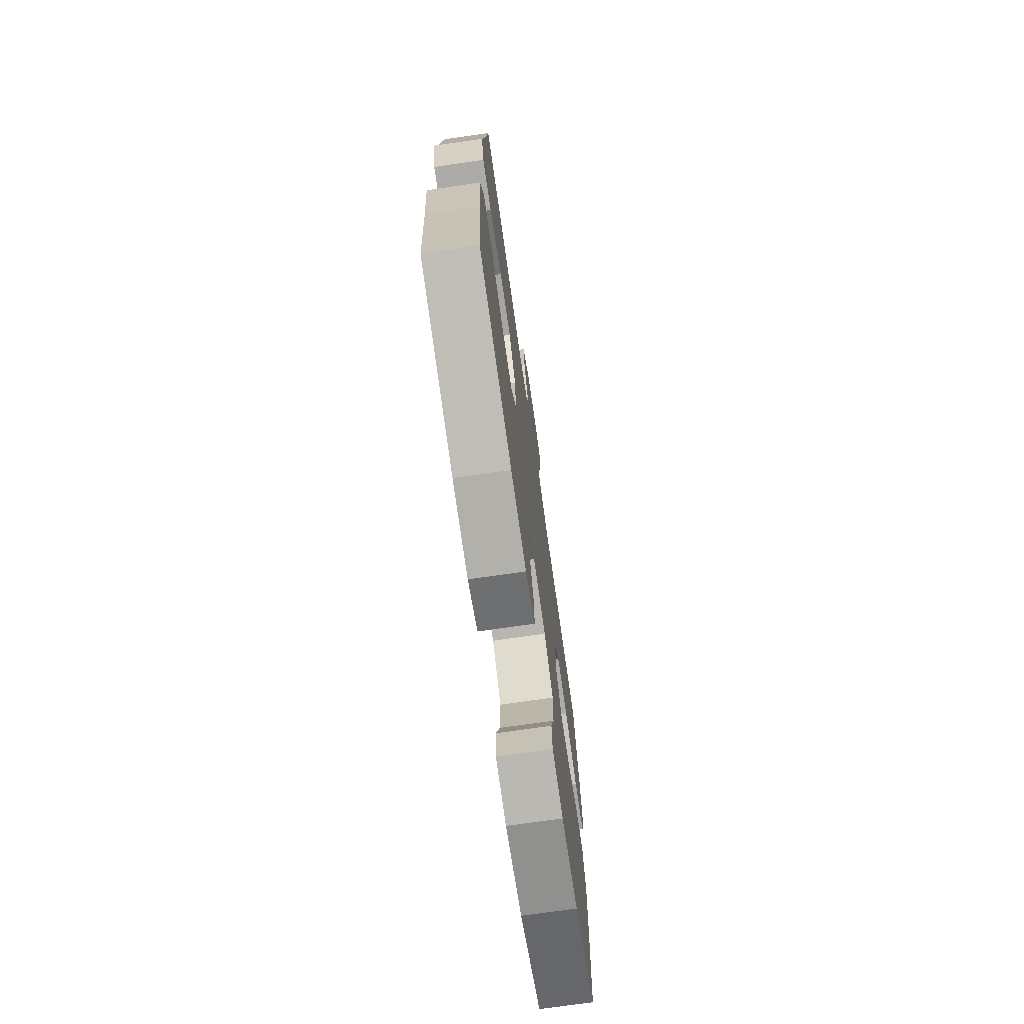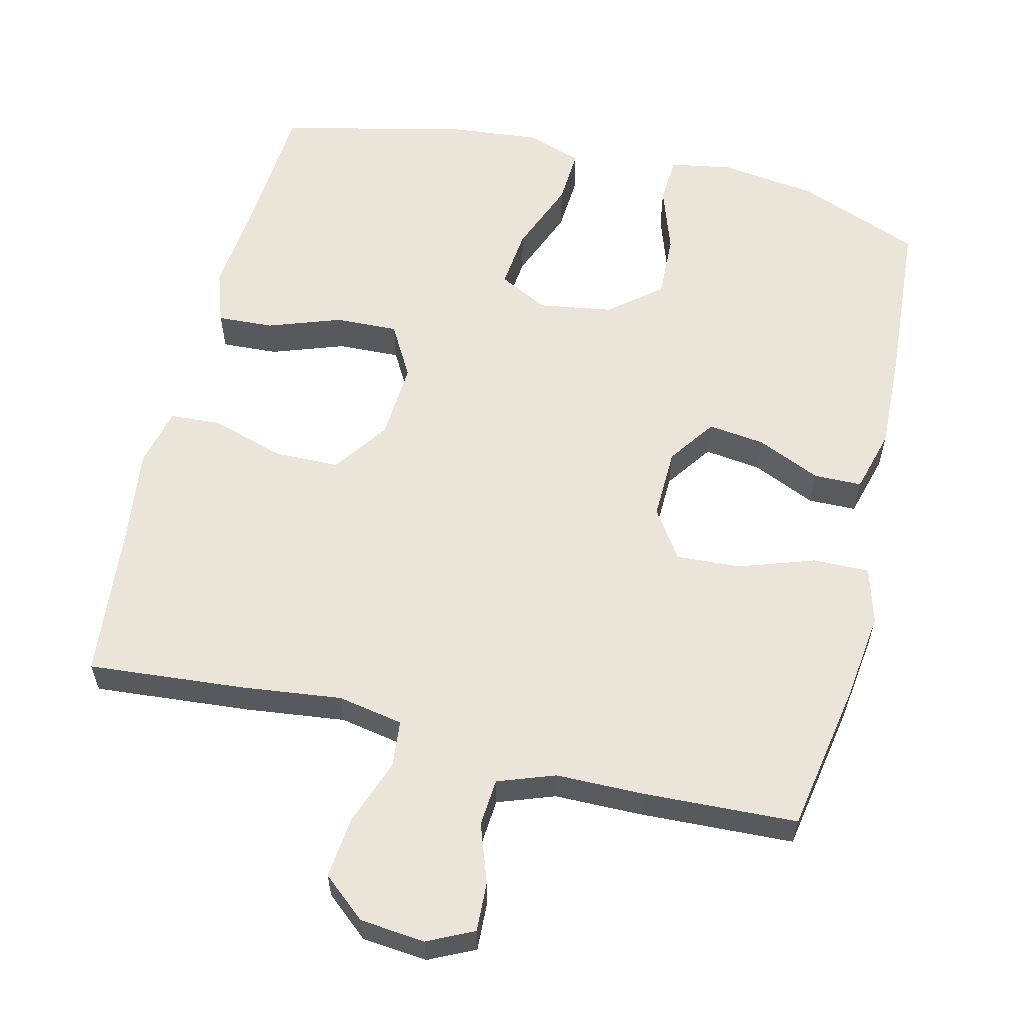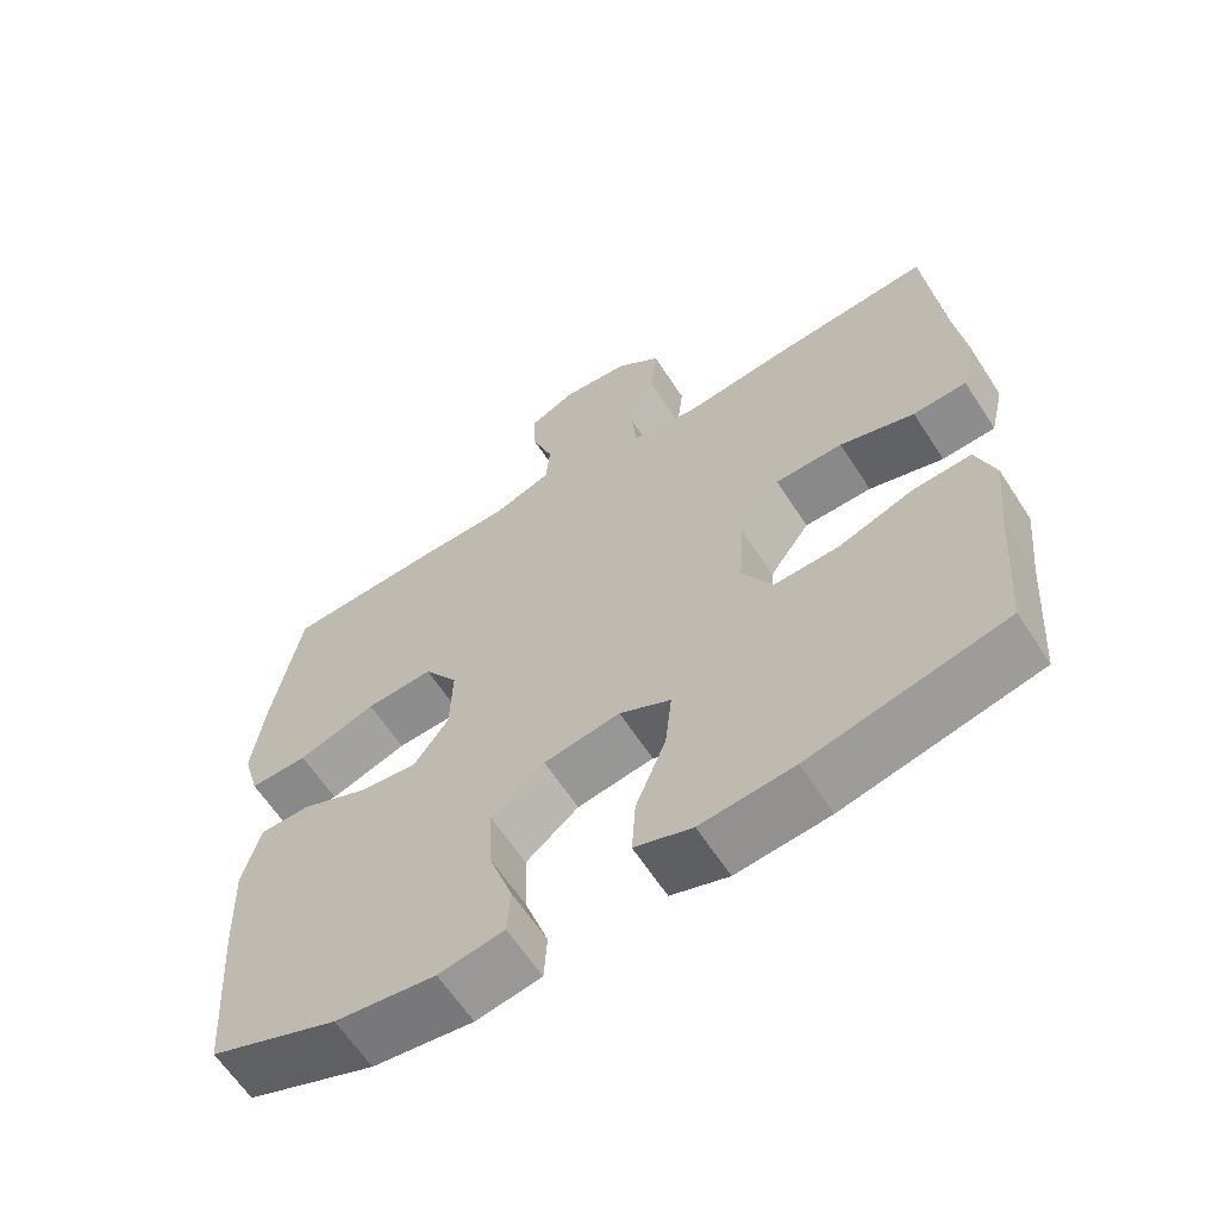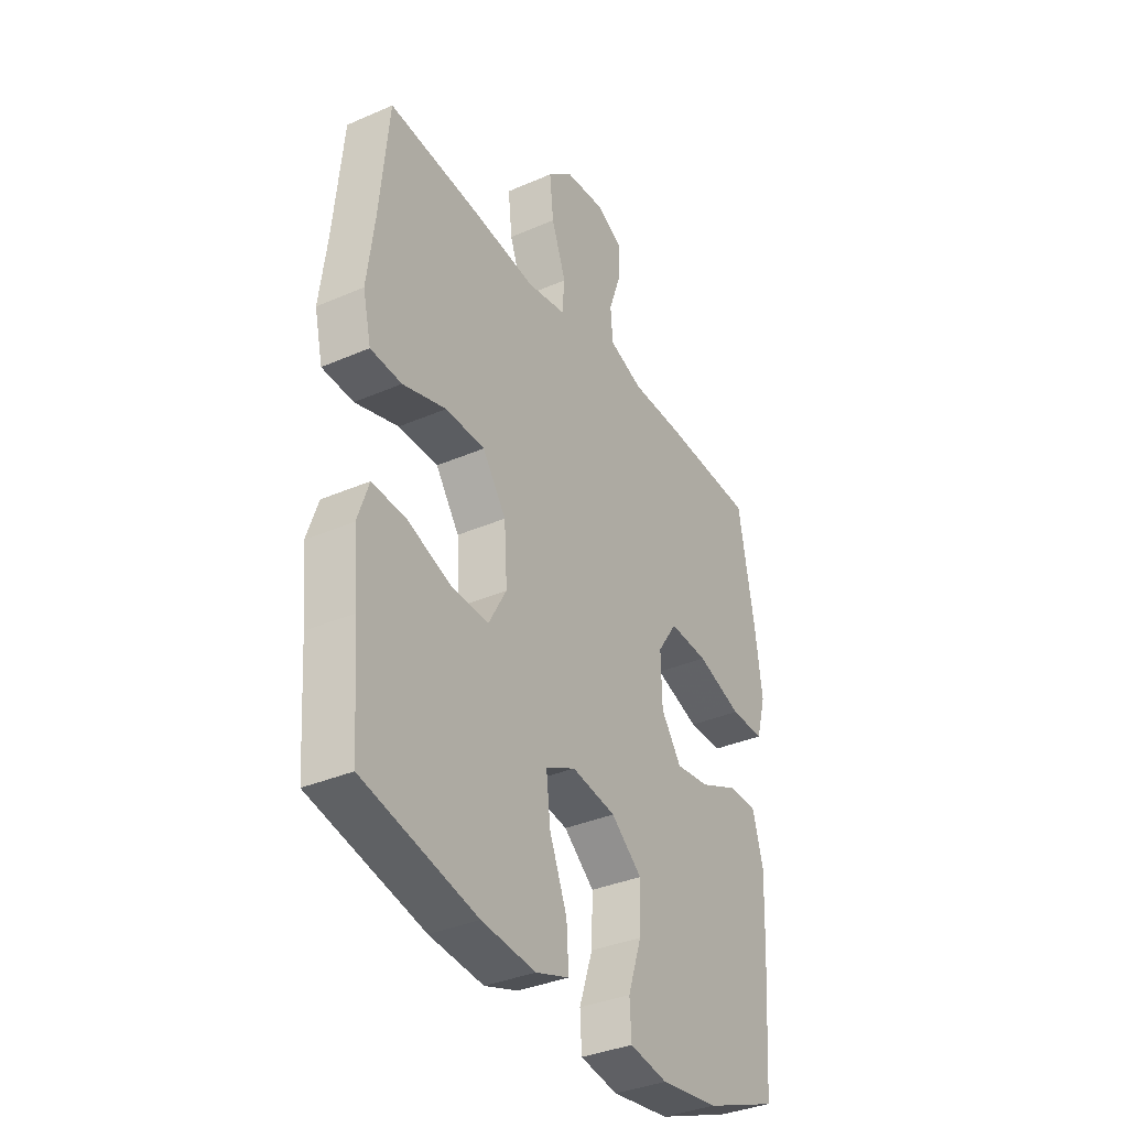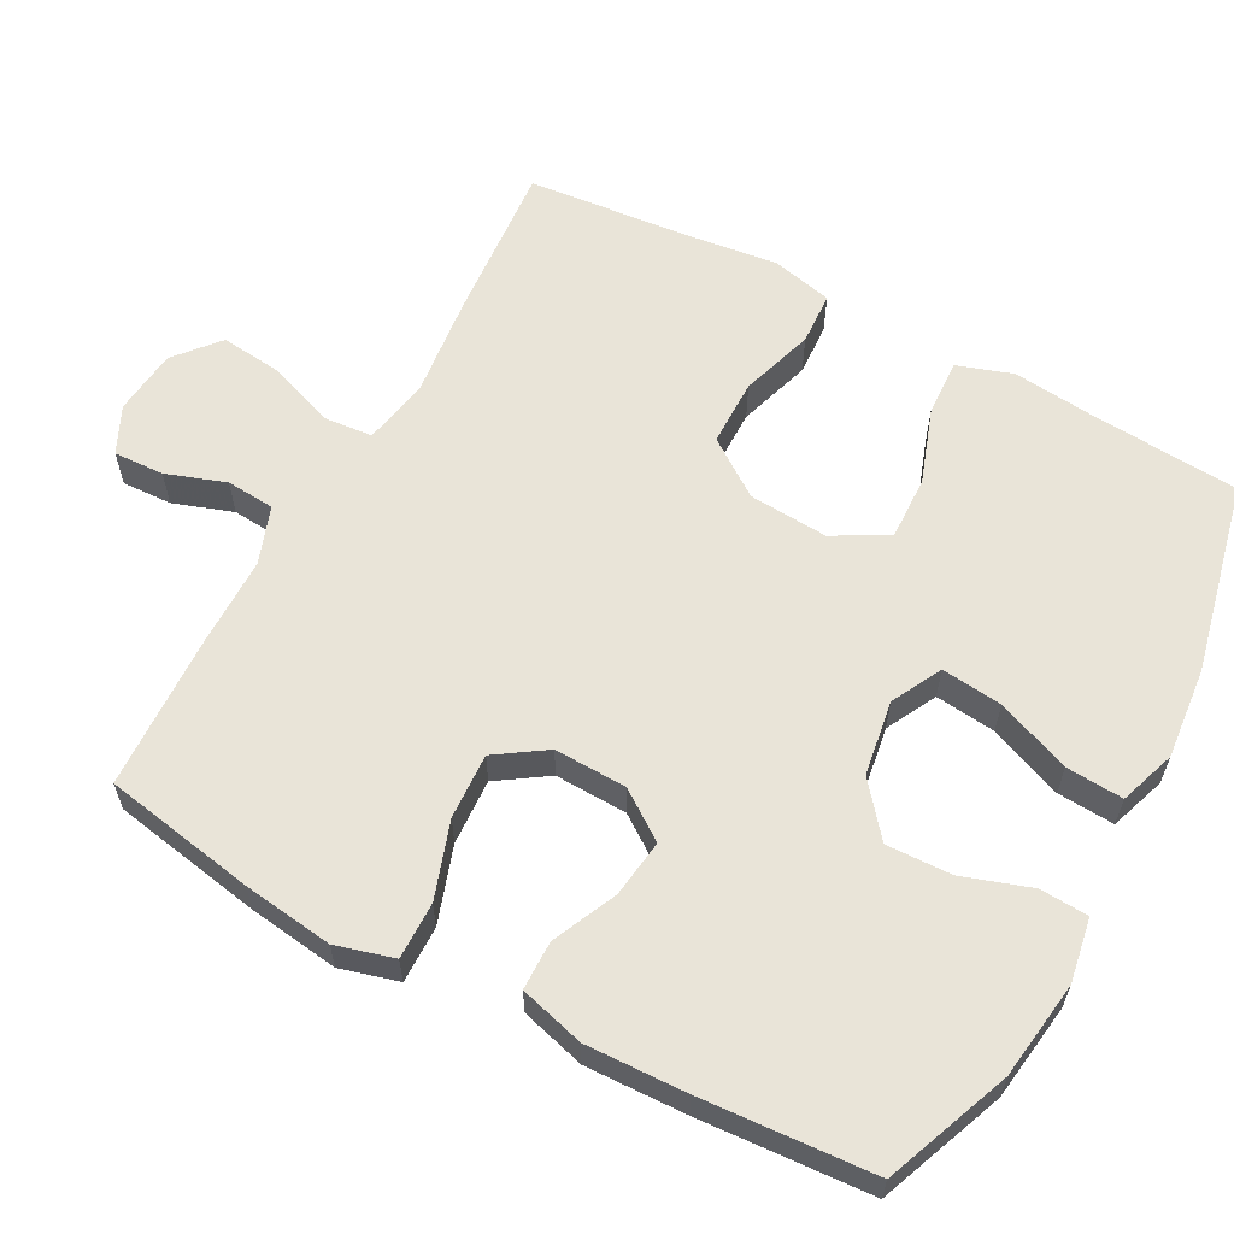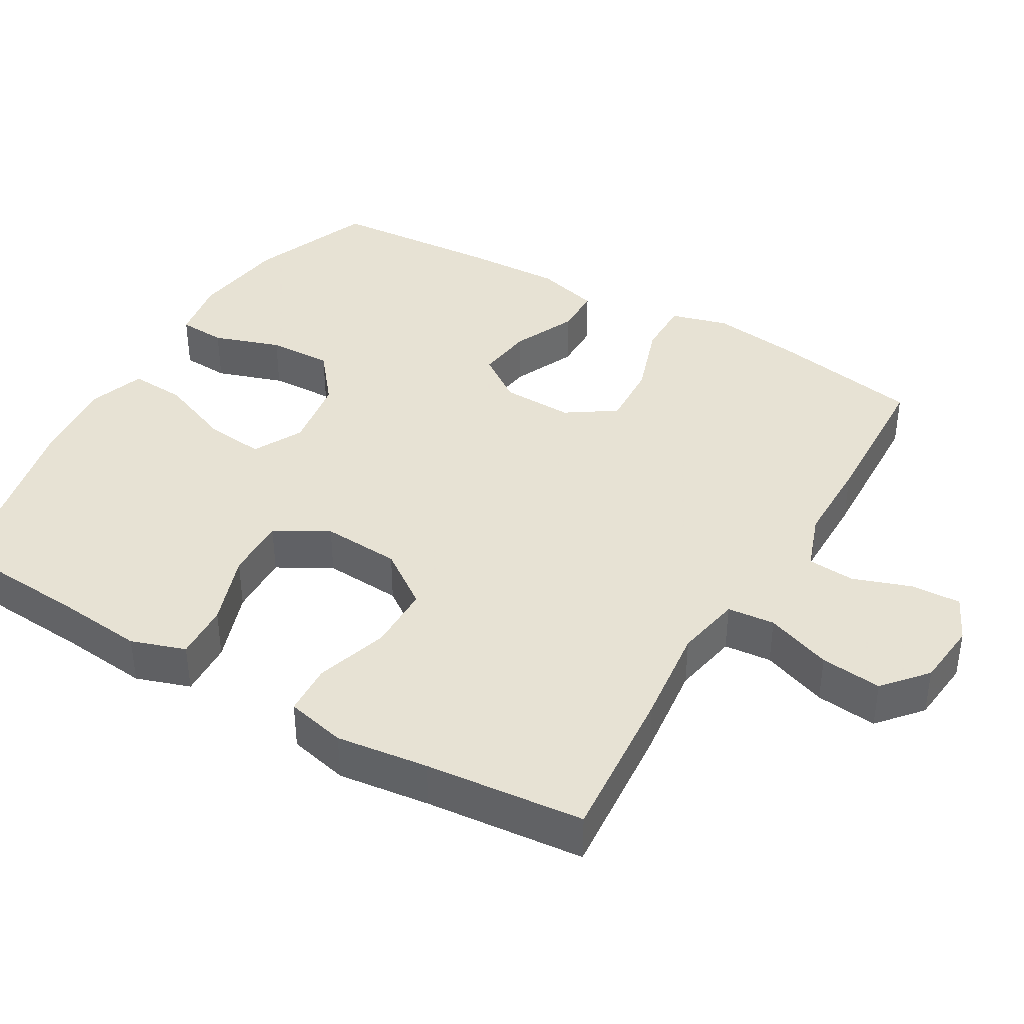
<metadata>
{"format":"obj","ext":"obj","renderer":"f3d","projection":"perspective","resolution":1024,"background":"white","views":[{"elev":-73.1,"azim":-81.8,"up":"+Z"},{"elev":59.2,"azim":13.5,"up":"+Y"},{"elev":-62.7,"azim":-147.1,"up":"+Z"},{"elev":-35.6,"azim":-60.2,"up":"+Z"},{"elev":60.7,"azim":118.4,"up":"+Y"},{"elev":39.7,"azim":-59.6,"up":"+Y"}]}
</metadata>
<code>
v 0.5 0.07 0.5
v 0.537 0.07 0.295
v 0.553 0.07 0.173
v 0.531 0.07 0.095
v 0.454 0.07 0.096
v 0.351 0.07 0.131
v 0.262 0.07 0.136
v 0.217 0.07 0.069
v 0.22 0.07 -0.029
v 0.266 0.07 -0.094
v 0.344 0.07 -0.084
v 0.431 0.07 -0.045
v 0.497 0.07 -0.046
v 0.521 0.07 -0.133
v 0.516 0.07 -0.269
v 0.5 0.07 -0.5
v 0.331 0.07 -0.566
v 0.199 0.07 -0.584
v 0.113 0.07 -0.569
v 0.109 0.07 -0.504
v 0.14 0.07 -0.412
v 0.143 0.07 -0.324
v 0.073 0.07 -0.267
v -0.028 0.07 -0.251
v -0.096 0.07 -0.286
v -0.087 0.07 -0.368
v -0.047 0.07 -0.468
v -0.042 0.07 -0.545
v -0.118 0.07 -0.571
v -0.241 0.07 -0.559
v -0.5 0.07 -0.5
v -0.514 0.07 -0.305
v -0.526 0.07 -0.187
v -0.501 0.07 -0.113
v -0.424 0.07 -0.117
v -0.324 0.07 -0.152
v -0.238 0.07 -0.155
v -0.197 0.07 -0.082
v -0.204 0.07 0.025
v -0.258 0.07 0.101
v -0.348 0.07 0.102
v -0.447 0.07 0.071
v -0.518 0.07 0.075
v -0.537 0.07 0.157
v -0.521 0.07 0.283
v -0.5 0.07 0.5
v -0.284 0.07 0.482
v -0.148 0.07 0.466
v -0.058 0.07 0.483
v -0.052 0.07 0.548
v -0.085 0.07 0.638
v -0.094 0.07 0.722
v -0.035 0.07 0.772
v 0.054 0.07 0.781
v 0.117 0.07 0.751
v 0.114 0.07 0.683
v 0.086 0.07 0.603
v 0.091 0.07 0.538
v 0.169 0.07 0.51
v 0.289 0.07 0.509
v 0.5 0 0.5
v 0.537 0 0.295
v 0.553 0 0.173
v 0.531 0 0.095
v 0.454 0 0.096
v 0.351 0 0.131
v 0.262 0 0.136
v 0.217 0 0.069
v 0.22 0 -0.029
v 0.266 0 -0.094
v 0.344 0 -0.084
v 0.431 0 -0.045
v 0.497 0 -0.046
v 0.521 0 -0.133
v 0.516 0 -0.269
v 0.5 0 -0.5
v 0.331 0 -0.566
v 0.199 0 -0.584
v 0.113 0 -0.569
v 0.109 0 -0.504
v 0.14 0 -0.412
v 0.143 0 -0.324
v 0.073 0 -0.267
v -0.028 0 -0.251
v -0.096 0 -0.286
v -0.087 0 -0.368
v -0.047 0 -0.468
v -0.042 0 -0.545
v -0.118 0 -0.571
v -0.241 0 -0.559
v -0.5 0 -0.5
v -0.514 0 -0.305
v -0.526 0 -0.187
v -0.501 0 -0.113
v -0.424 0 -0.117
v -0.324 0 -0.152
v -0.238 0 -0.155
v -0.197 0 -0.082
v -0.204 0 0.025
v -0.258 0 0.101
v -0.348 0 0.102
v -0.447 0 0.071
v -0.518 0 0.075
v -0.537 0 0.157
v -0.521 0 0.283
v -0.5 0 0.5
v -0.284 0 0.482
v -0.148 0 0.466
v -0.058 0 0.483
v -0.052 0 0.548
v -0.085 0 0.638
v -0.094 0 0.722
v -0.035 0 0.772
v 0.054 0 0.781
v 0.117 0 0.751
v 0.114 0 0.683
v 0.086 0 0.603
v 0.091 0 0.538
v 0.169 0 0.51
v 0.289 0 0.509
f 4 5 6
f 3 4 6
f 2 3 6
f 1 2 6
f 60 1 6
f 59 60 6
f 58 59 6 7
f 55 56 57
f 54 55 57
f 53 54 57
f 52 53 57
f 51 52 57
f 50 51 57
f 49 50 57 58
f 45 46 47 48
f 45 48 49
f 44 45 49
f 43 44 49
f 42 43 49
f 41 42 49
f 49 58 7
f 41 49 7
f 40 41 7
f 34 35 36
f 33 34 36
f 32 33 36
f 32 36 37
f 31 32 37
f 30 31 37
f 29 30 37
f 28 29 37
f 27 28 37
f 26 27 37
f 25 26 37 38
f 19 20 21
f 18 19 21
f 17 18 21
f 16 17 21
f 15 16 21
f 14 15 21
f 13 14 21
f 12 13 21
f 11 12 21
f 10 11 21 22
f 9 10 22 23
f 39 40 7 8
f 39 8 9
f 38 39 9
f 25 38 9
f 24 25 9
f 9 23 24
f 66 65 64
f 66 64 63
f 66 63 62
f 66 62 61
f 66 61 120
f 66 120 119
f 67 66 119 118
f 117 116 115
f 117 115 114
f 117 114 113
f 117 113 112
f 117 112 111
f 117 111 110
f 118 117 110 109
f 108 107 106 105
f 109 108 105
f 109 105 104
f 109 104 103
f 109 103 102
f 109 102 101
f 67 118 109
f 67 109 101
f 67 101 100
f 96 95 94
f 96 94 93
f 96 93 92
f 97 96 92
f 97 92 91
f 97 91 90
f 97 90 89
f 97 89 88
f 97 88 87
f 97 87 86
f 98 97 86 85
f 81 80 79
f 81 79 78
f 81 78 77
f 81 77 76
f 81 76 75
f 81 75 74
f 81 74 73
f 81 73 72
f 81 72 71
f 82 81 71 70
f 83 82 70 69
f 68 67 100 99
f 69 68 99
f 69 99 98
f 69 98 85
f 69 85 84
f 84 83 69
f 1 61 62 2
f 2 62 63 3
f 3 63 64 4
f 4 64 65 5
f 5 65 66 6
f 6 66 67 7
f 7 67 68 8
f 8 68 69 9
f 9 69 70 10
f 10 70 71 11
f 11 71 72 12
f 12 72 73 13
f 13 73 74 14
f 14 74 75 15
f 15 75 76 16
f 16 76 77 17
f 17 77 78 18
f 18 78 79 19
f 19 79 80 20
f 20 80 81 21
f 21 81 82 22
f 22 82 83 23
f 23 83 84 24
f 24 84 85 25
f 25 85 86 26
f 26 86 87 27
f 27 87 88 28
f 28 88 89 29
f 29 89 90 30
f 30 90 91 31
f 31 91 92 32
f 32 92 93 33
f 33 93 94 34
f 34 94 95 35
f 35 95 96 36
f 36 96 97 37
f 37 97 98 38
f 38 98 99 39
f 39 99 100 40
f 40 100 101 41
f 41 101 102 42
f 42 102 103 43
f 43 103 104 44
f 44 104 105 45
f 45 105 106 46
f 46 106 107 47
f 47 107 108 48
f 48 108 109 49
f 49 109 110 50
f 50 110 111 51
f 51 111 112 52
f 52 112 113 53
f 53 113 114 54
f 54 114 115 55
f 55 115 116 56
f 56 116 117 57
f 57 117 118 58
f 58 118 119 59
f 59 119 120 60
f 60 120 61 1

</code>
